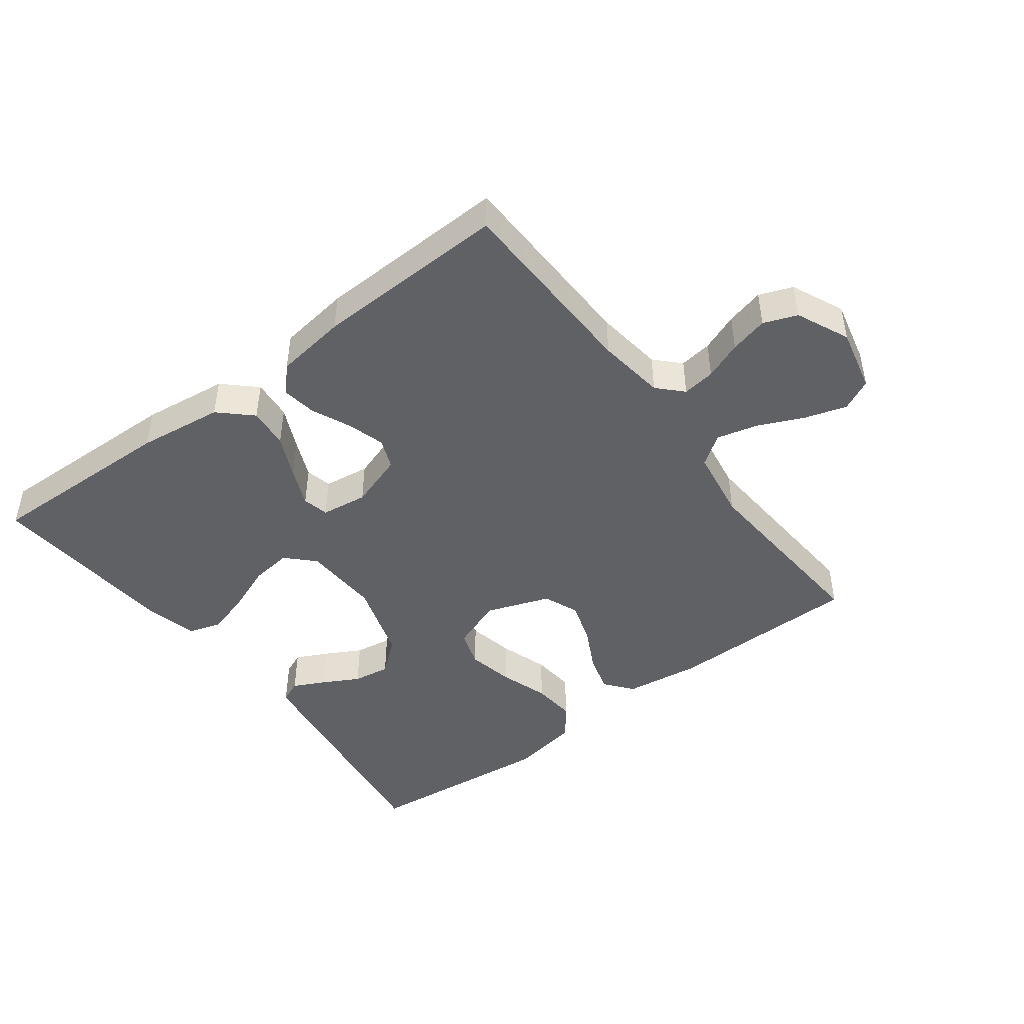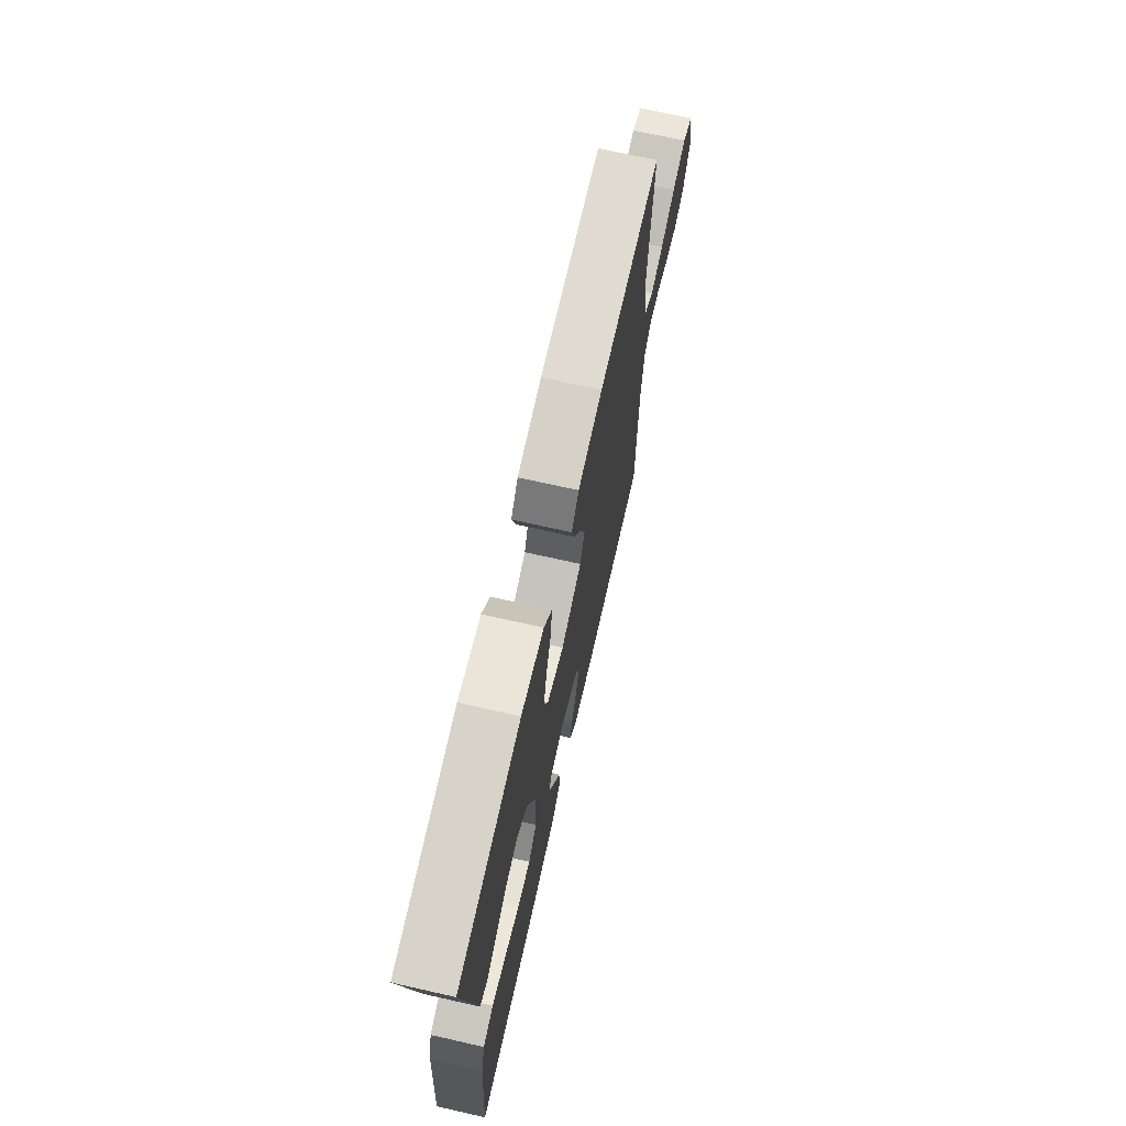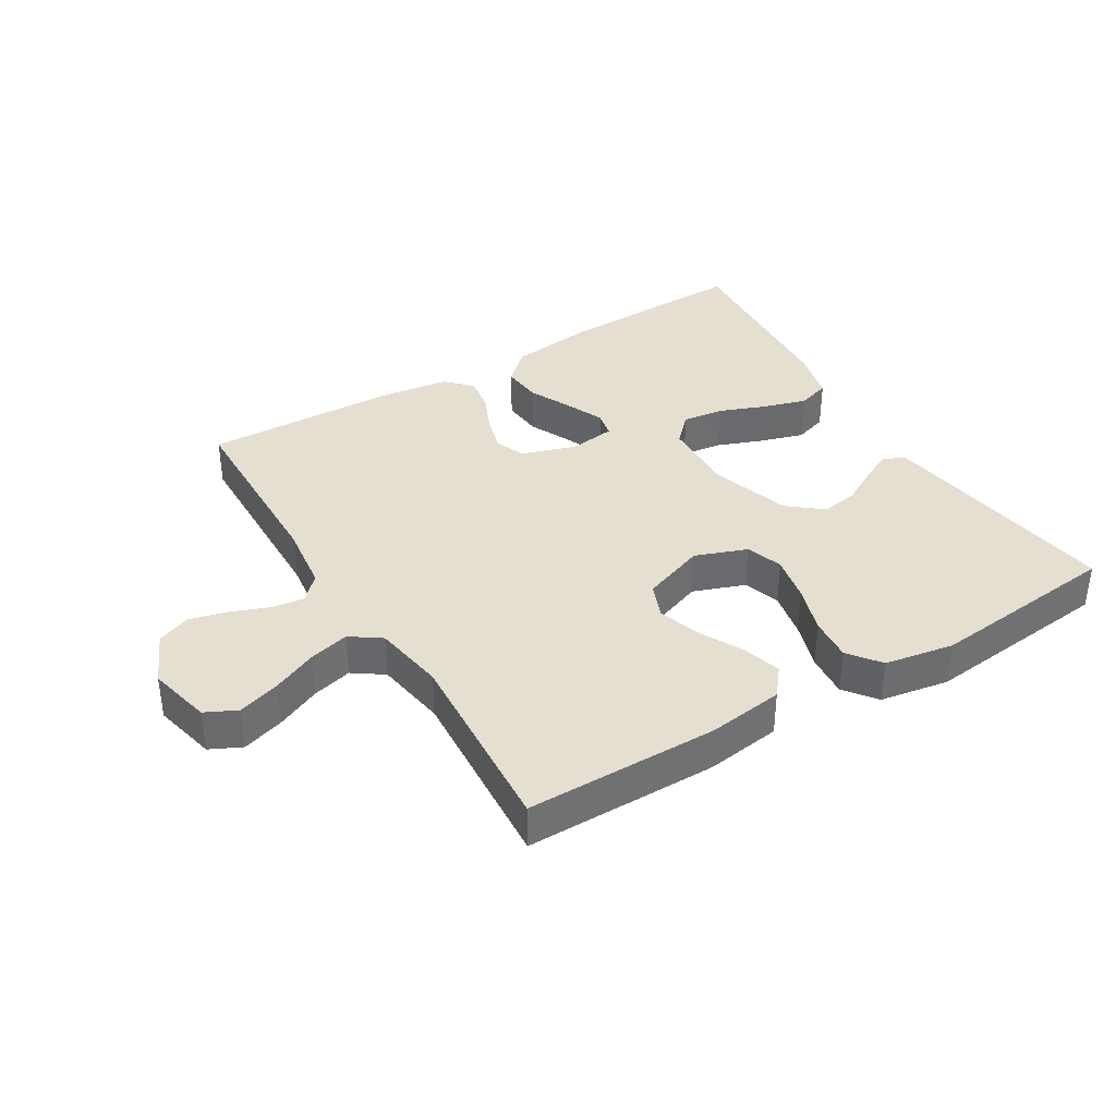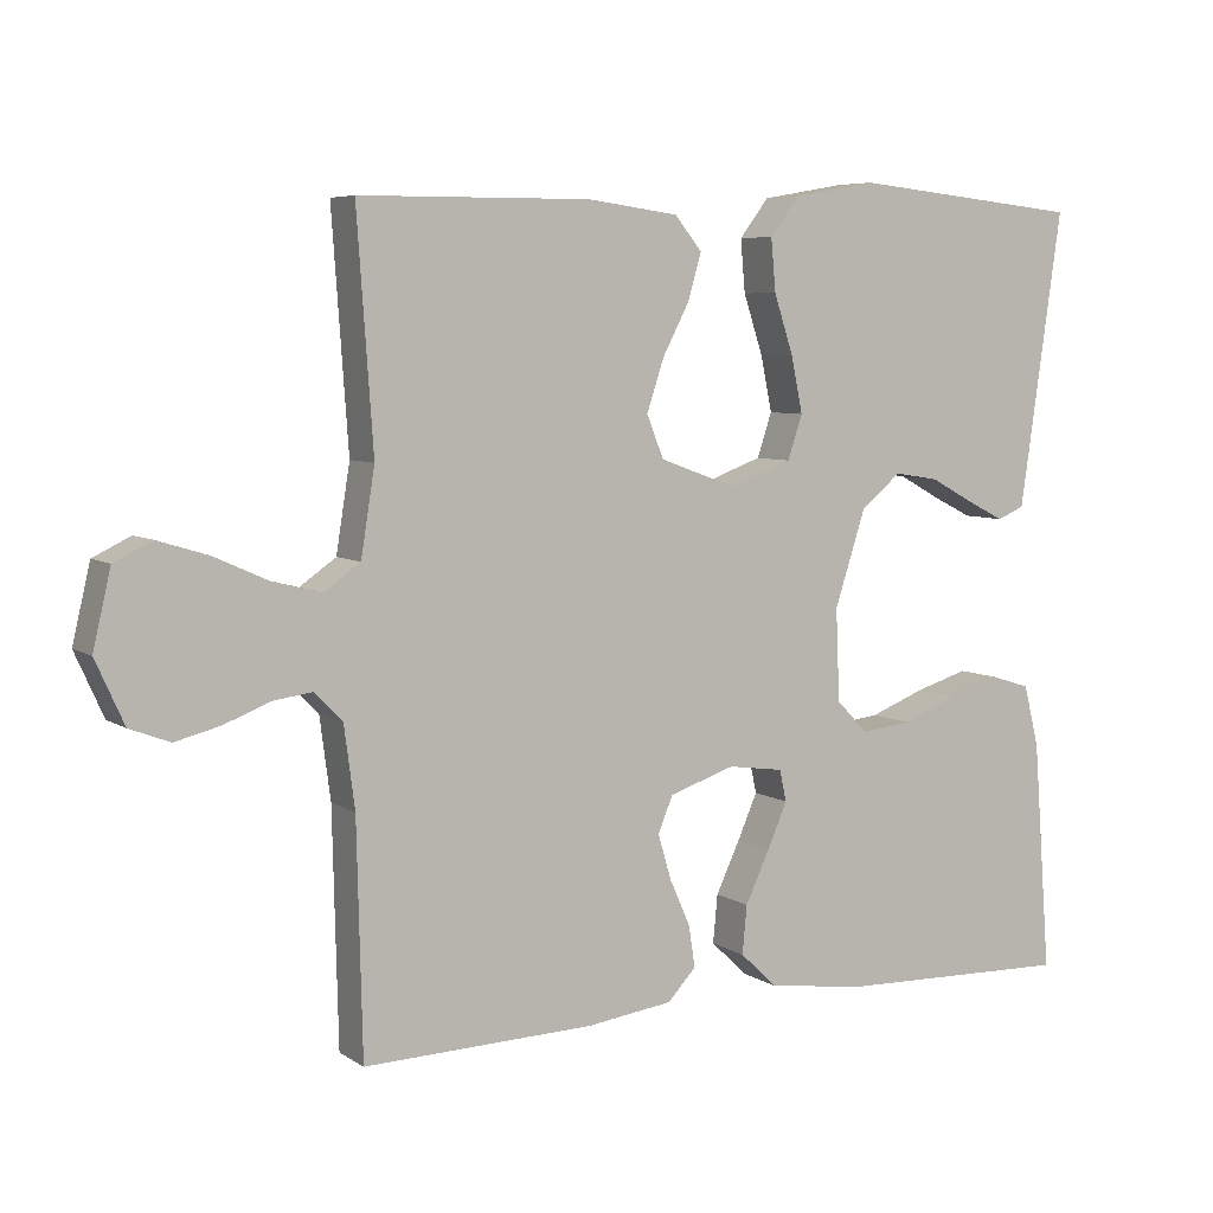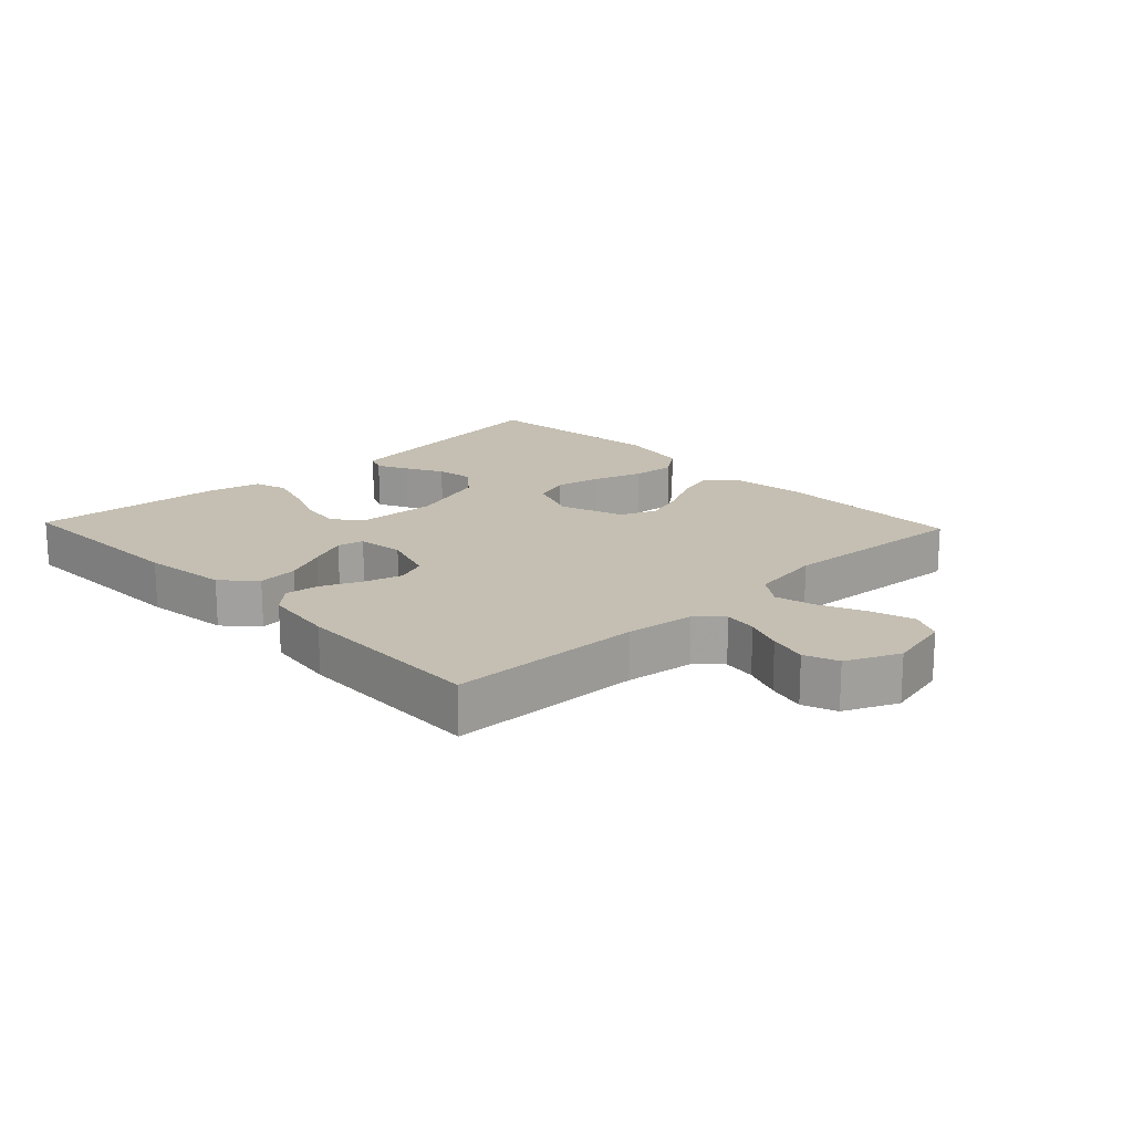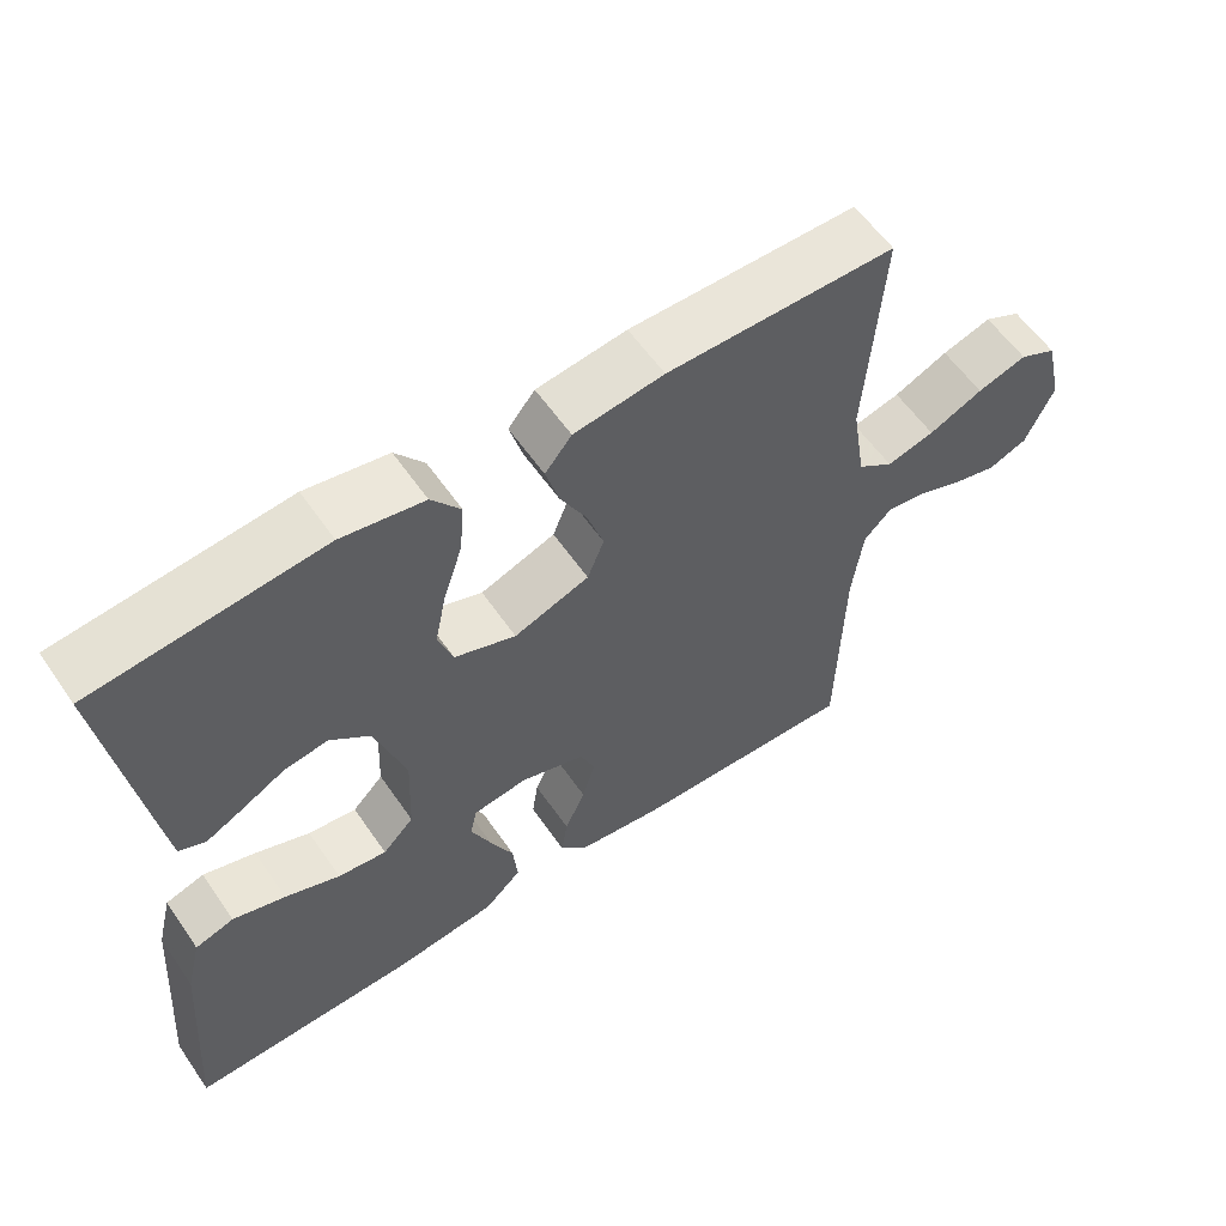
<metadata>
{"format":"obj","ext":"obj","renderer":"f3d","projection":"perspective","resolution":1024,"background":"white","views":[{"elev":-45.8,"azim":-142.9,"up":"+Y"},{"elev":70.4,"azim":102.7,"up":"+Z"},{"elev":37.4,"azim":-31.3,"up":"+Y"},{"elev":6.2,"azim":-29.3,"up":"+Z"},{"elev":17.6,"azim":-133.6,"up":"+Y"},{"elev":58.5,"azim":145.6,"up":"+Z"}]}
</metadata>
<code>
v 0.5 0.07 0.5
v 0.457 0.07 0.2
v 0.445 0.07 0.118
v 0.41 0.07 0.103
v 0.362 0.07 0.127
v 0.305 0.07 0.158
v 0.247 0.07 0.167
v 0.195 0.07 0.124
v 0.155 0.07 0
v 0.16 0.07 -0.119
v 0.201 0.07 -0.161
v 0.265 0.07 -0.153
v 0.337 0.07 -0.125
v 0.406 0.07 -0.104
v 0.457 0.07 -0.12
v 0.477 0.07 -0.2
v 0.5 0.07 -0.5
v 0.2 0.07 -0.492
v 0.067 0.07 -0.475
v 0.018 0.07 -0.429
v 0.024 0.07 -0.366
v 0.055 0.07 -0.3
v 0.081 0.07 -0.24
v 0.072 0.07 -0.199
v 0 0.07 -0.189
v -0.085 0.07 -0.217
v -0.104 0.07 -0.264
v -0.087 0.07 -0.322
v -0.06 0.07 -0.383
v -0.052 0.07 -0.437
v -0.089 0.07 -0.476
v -0.2 0.07 -0.491
v -0.5 0.07 -0.5
v -0.507 0.07 -0.2
v -0.521 0.07 -0.094
v -0.557 0.07 -0.057
v -0.608 0.07 -0.064
v -0.667 0.07 -0.087
v -0.726 0.07 -0.102
v -0.778 0.07 -0.082
v -0.815 0.07 0
v -0.792 0.07 0.099
v -0.743 0.07 0.123
v -0.678 0.07 0.103
v -0.607 0.07 0.071
v -0.544 0.07 0.055
v -0.497 0.07 0.088
v -0.479 0.07 0.2
v -0.5 0.07 0.5
v -0.2 0.07 0.502
v -0.082 0.07 0.486
v -0.047 0.07 0.443
v -0.064 0.07 0.383
v -0.099 0.07 0.316
v -0.121 0.07 0.249
v -0.099 0.07 0.194
v 0 0.07 0.158
v 0.081 0.07 0.188
v 0.1 0.07 0.245
v 0.085 0.07 0.318
v 0.06 0.07 0.394
v 0.054 0.07 0.462
v 0.092 0.07 0.512
v 0.2 0.07 0.531
v 0.5 0 0.5
v 0.457 0 0.2
v 0.445 0 0.118
v 0.41 0 0.103
v 0.362 0 0.127
v 0.305 0 0.158
v 0.247 0 0.167
v 0.195 0 0.124
v 0.155 0 0
v 0.16 0 -0.119
v 0.201 0 -0.161
v 0.265 0 -0.153
v 0.337 0 -0.125
v 0.406 0 -0.104
v 0.457 0 -0.12
v 0.477 0 -0.2
v 0.5 0 -0.5
v 0.2 0 -0.492
v 0.067 0 -0.475
v 0.018 0 -0.429
v 0.024 0 -0.366
v 0.055 0 -0.3
v 0.081 0 -0.24
v 0.072 0 -0.199
v 0 0 -0.189
v -0.085 0 -0.217
v -0.104 0 -0.264
v -0.087 0 -0.322
v -0.06 0 -0.383
v -0.052 0 -0.437
v -0.089 0 -0.476
v -0.2 0 -0.491
v -0.5 0 -0.5
v -0.507 0 -0.2
v -0.521 0 -0.094
v -0.557 0 -0.057
v -0.608 0 -0.064
v -0.667 0 -0.087
v -0.726 0 -0.102
v -0.778 0 -0.082
v -0.815 0 0
v -0.792 0 0.099
v -0.743 0 0.123
v -0.678 0 0.103
v -0.607 0 0.071
v -0.544 0 0.055
v -0.497 0 0.088
v -0.479 0 0.2
v -0.5 0 0.5
v -0.2 0 0.502
v -0.082 0 0.486
v -0.047 0 0.443
v -0.064 0 0.383
v -0.099 0 0.316
v -0.121 0 0.249
v -0.099 0 0.194
v 0 0 0.158
v 0.081 0 0.188
v 0.1 0 0.245
v 0.085 0 0.318
v 0.06 0 0.394
v 0.054 0 0.462
v 0.092 0 0.512
v 0.2 0 0.531
f 4 5 6
f 3 4 6
f 2 3 6
f 1 2 6
f 64 1 6
f 63 64 6
f 62 63 6
f 61 62 6
f 60 61 6
f 59 60 6 7
f 58 59 7 8
f 57 58 8 9
f 56 57 9 10
f 52 53 54
f 51 52 54
f 50 51 54
f 49 50 54
f 48 49 54
f 47 48 54 55
f 46 47 55 56
f 43 44 45
f 42 43 45
f 41 42 45
f 40 41 45
f 39 40 45
f 38 39 45
f 37 38 45
f 36 37 45 46
f 46 56 10
f 36 46 10
f 35 36 10
f 32 33 34
f 31 32 34
f 30 31 34
f 29 30 34
f 28 29 34
f 27 28 34 35
f 20 21 22
f 19 20 22
f 18 19 22
f 17 18 22
f 16 17 22
f 15 16 22
f 14 15 22
f 13 14 22
f 12 13 22
f 11 12 22 23
f 10 11 23 24
f 26 27 35
f 25 26 35 10
f 10 24 25
f 70 69 68
f 70 68 67
f 70 67 66
f 70 66 65
f 70 65 128
f 70 128 127
f 70 127 126
f 70 126 125
f 70 125 124
f 71 70 124 123
f 72 71 123 122
f 73 72 122 121
f 74 73 121 120
f 118 117 116
f 118 116 115
f 118 115 114
f 118 114 113
f 118 113 112
f 119 118 112 111
f 120 119 111 110
f 109 108 107
f 109 107 106
f 109 106 105
f 109 105 104
f 109 104 103
f 109 103 102
f 109 102 101
f 110 109 101 100
f 74 120 110
f 74 110 100
f 74 100 99
f 98 97 96
f 98 96 95
f 98 95 94
f 98 94 93
f 98 93 92
f 99 98 92 91
f 86 85 84
f 86 84 83
f 86 83 82
f 86 82 81
f 86 81 80
f 86 80 79
f 86 79 78
f 86 78 77
f 86 77 76
f 87 86 76 75
f 88 87 75 74
f 99 91 90
f 74 99 90 89
f 89 88 74
f 1 65 66 2
f 2 66 67 3
f 3 67 68 4
f 4 68 69 5
f 5 69 70 6
f 6 70 71 7
f 7 71 72 8
f 8 72 73 9
f 9 73 74 10
f 10 74 75 11
f 11 75 76 12
f 12 76 77 13
f 13 77 78 14
f 14 78 79 15
f 15 79 80 16
f 16 80 81 17
f 17 81 82 18
f 18 82 83 19
f 19 83 84 20
f 20 84 85 21
f 21 85 86 22
f 22 86 87 23
f 23 87 88 24
f 24 88 89 25
f 25 89 90 26
f 26 90 91 27
f 27 91 92 28
f 28 92 93 29
f 29 93 94 30
f 30 94 95 31
f 31 95 96 32
f 32 96 97 33
f 33 97 98 34
f 34 98 99 35
f 35 99 100 36
f 36 100 101 37
f 37 101 102 38
f 38 102 103 39
f 39 103 104 40
f 40 104 105 41
f 41 105 106 42
f 42 106 107 43
f 43 107 108 44
f 44 108 109 45
f 45 109 110 46
f 46 110 111 47
f 47 111 112 48
f 48 112 113 49
f 49 113 114 50
f 50 114 115 51
f 51 115 116 52
f 52 116 117 53
f 53 117 118 54
f 54 118 119 55
f 55 119 120 56
f 56 120 121 57
f 57 121 122 58
f 58 122 123 59
f 59 123 124 60
f 60 124 125 61
f 61 125 126 62
f 62 126 127 63
f 63 127 128 64
f 64 128 65 1

</code>
